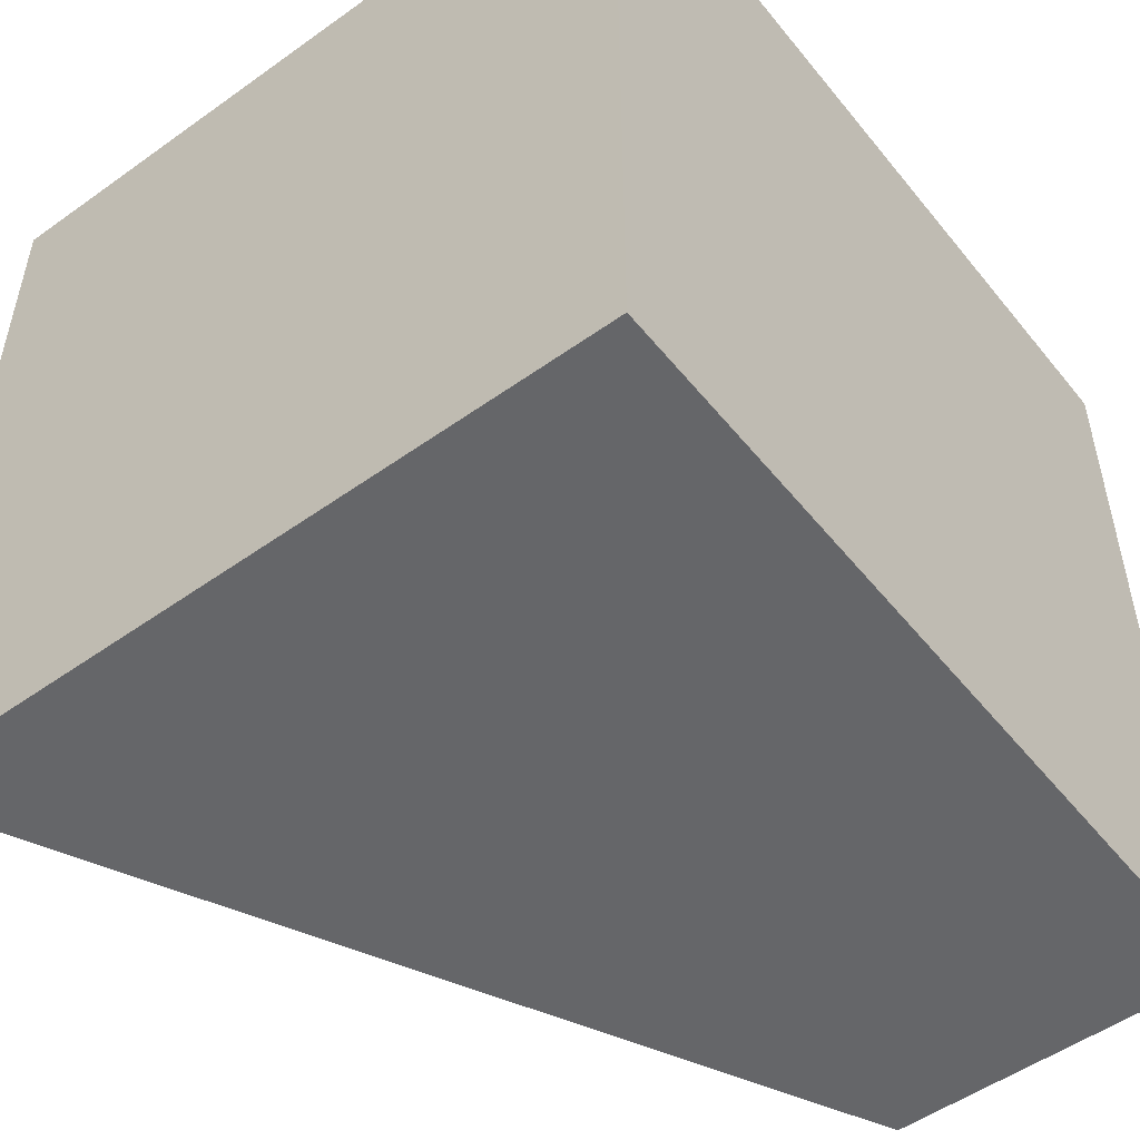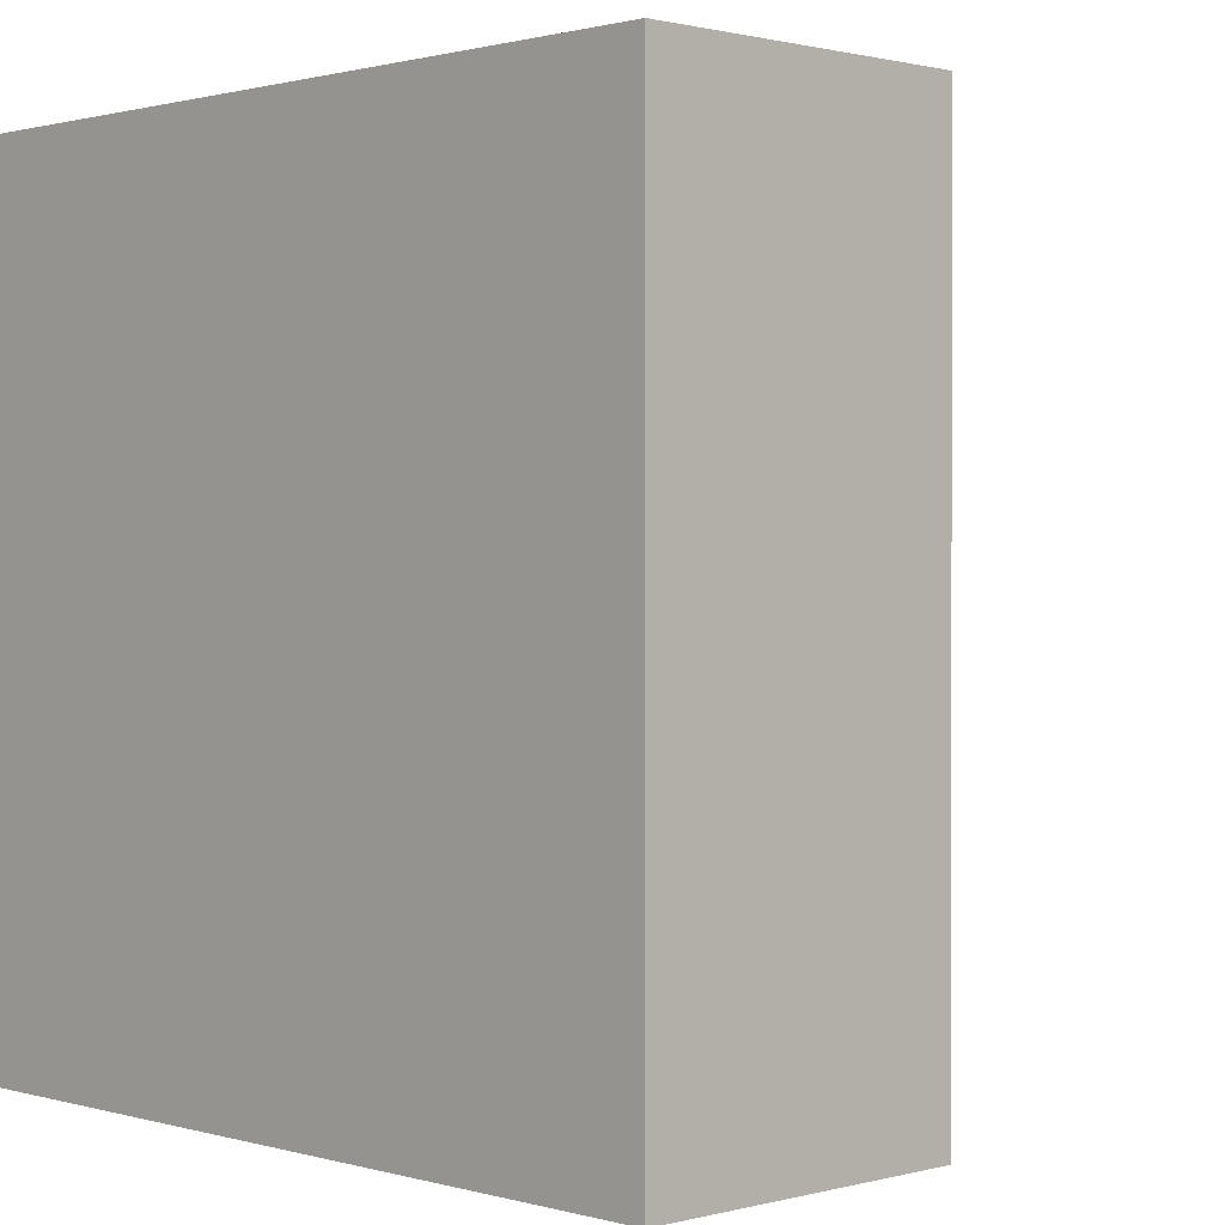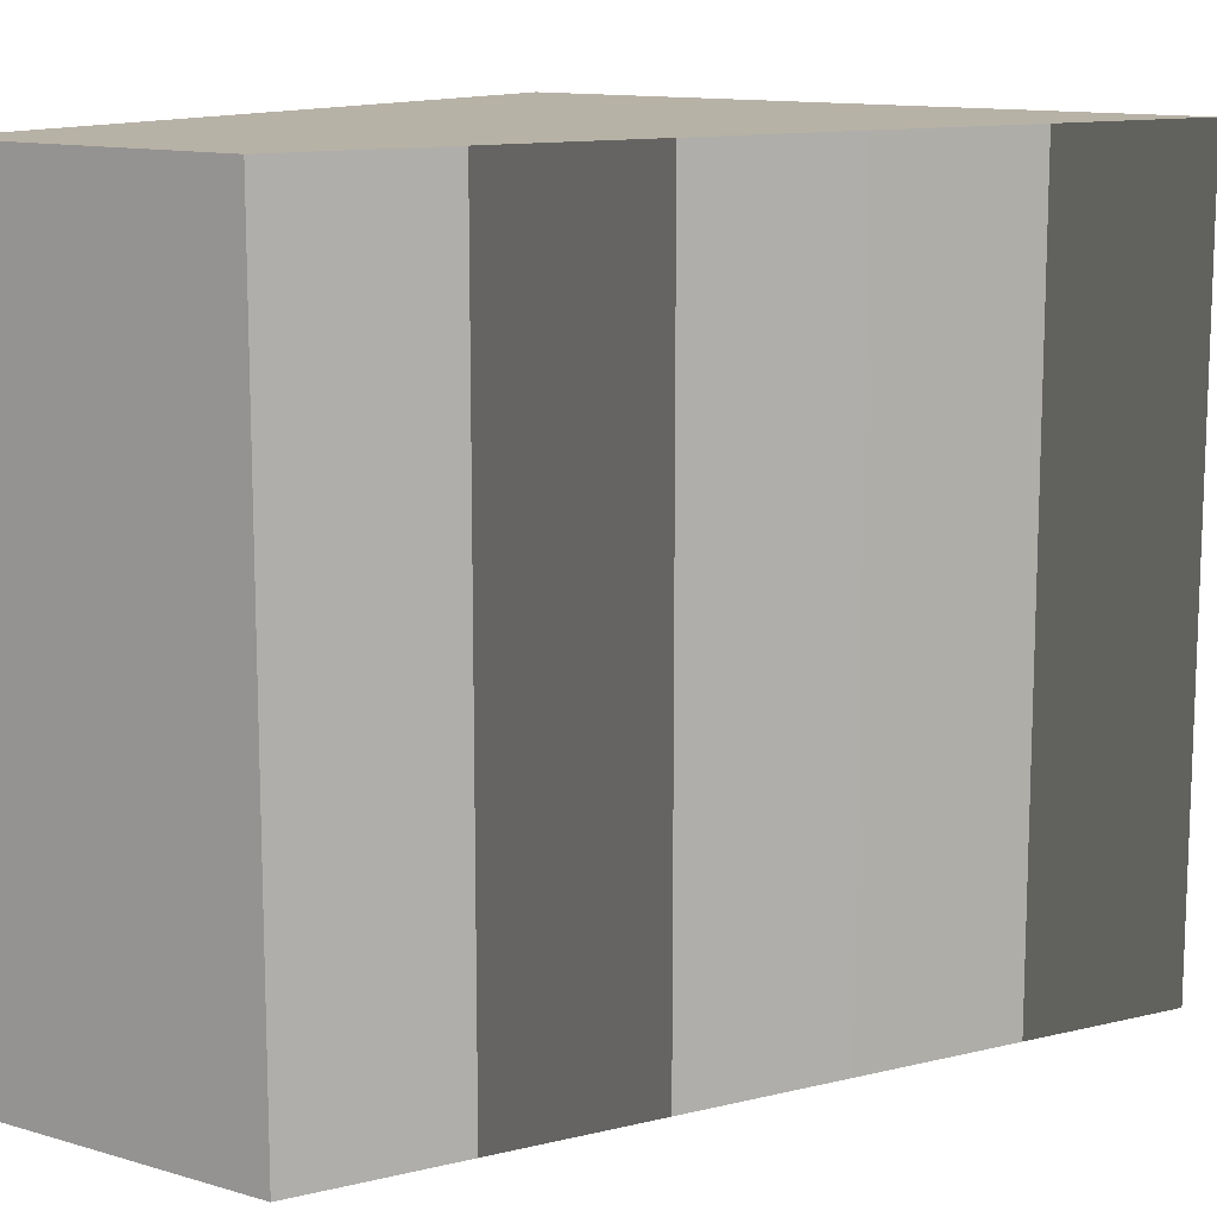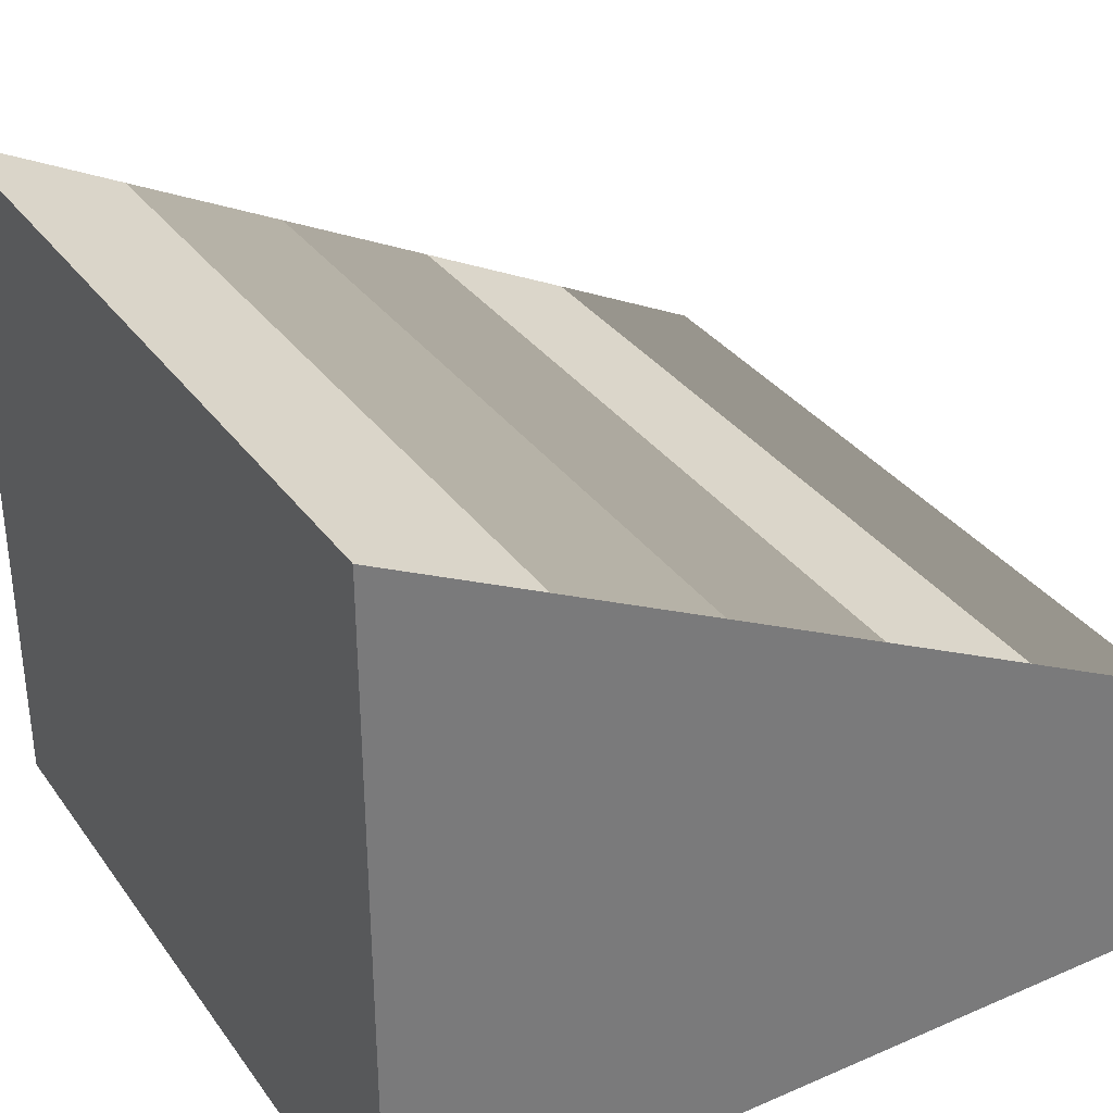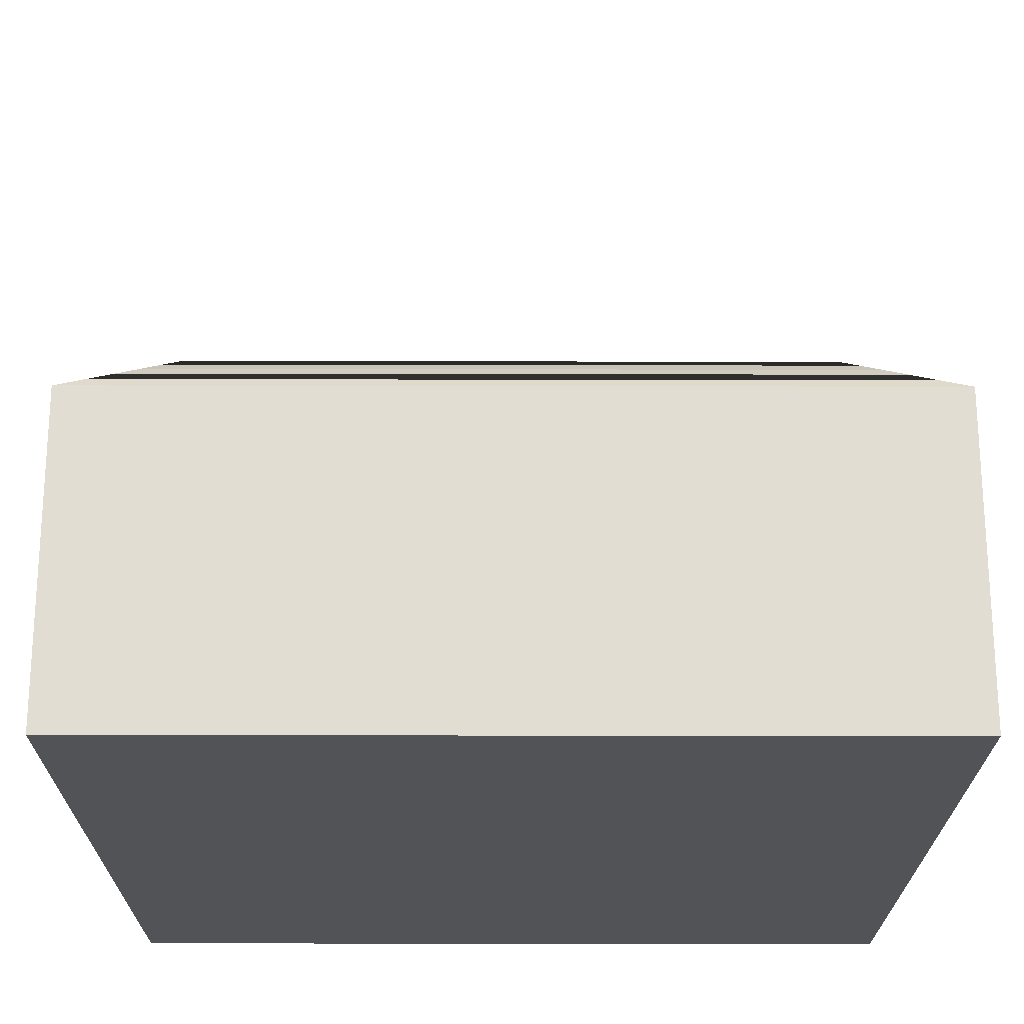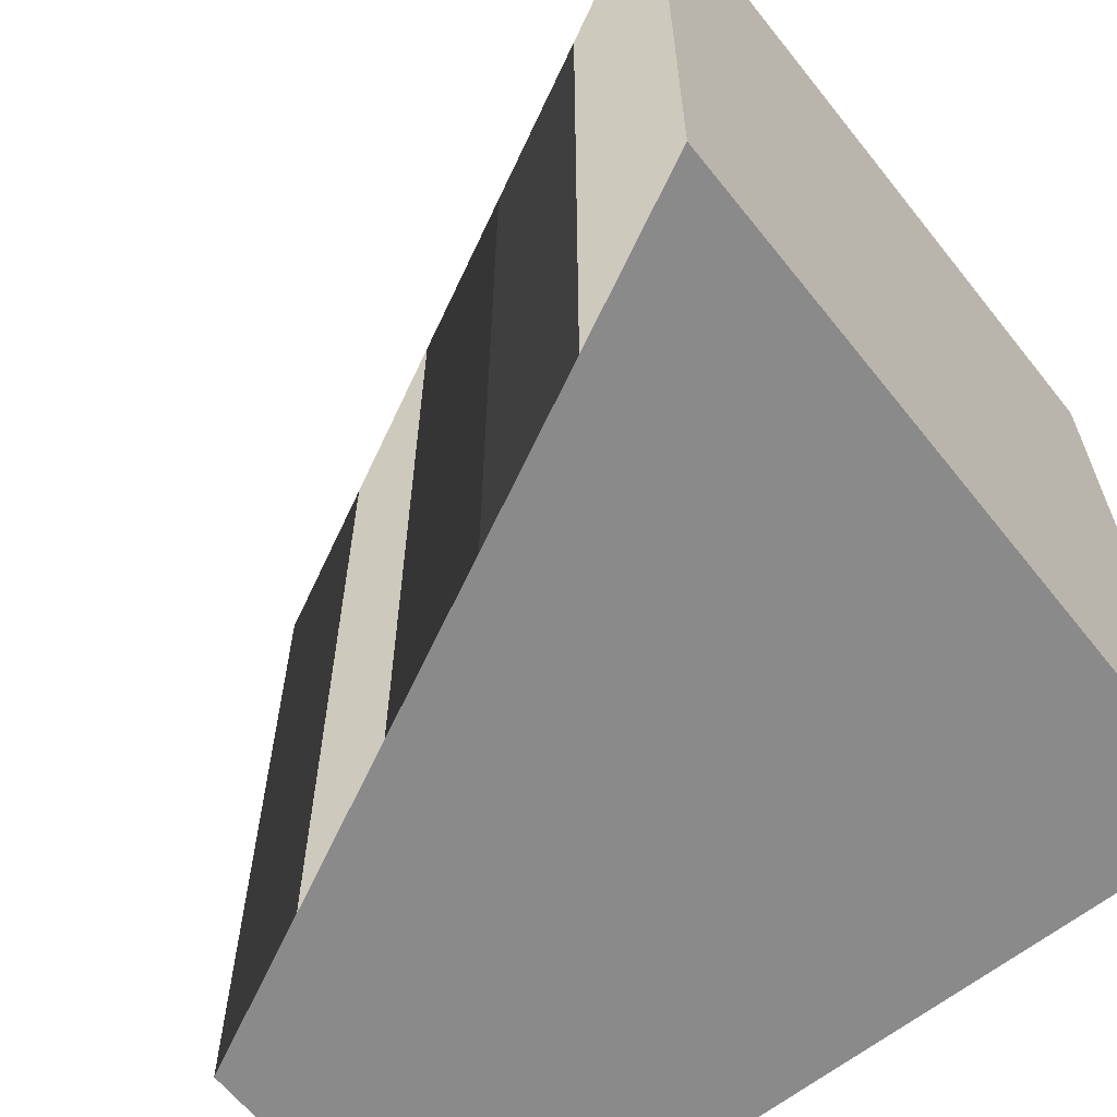
<metadata>
{"format":"obj","ext":"obj","renderer":"f3d","projection":"perspective","resolution":1024,"background":"white","views":[{"elev":-51.8,"azim":-52.3,"up":"+Z"},{"elev":0.9,"azim":45.9,"up":"+Z"},{"elev":12.5,"azim":124.2,"up":"+Z"},{"elev":33.6,"azim":-30.4,"up":"+Y"},{"elev":-21.8,"azim":89.8,"up":"+Y"},{"elev":-63.4,"azim":-141.5,"up":"+Z"}]}
</metadata>
<code>
v  -4.4 0 -1
v  -4 0 -1
v  -4 0 1
v  -4.4 0 1
v  -6 0 -1
v  -5.6 0 -1
v  -5.6 0 1
v  -6 0 1
v  -5.2 0 -1
v  -5.2 0 1
v  -4.8 0 -1
v  -4.8 0 1
v  -4 0.7876 1
v  -4 0.7876 -1
v  -4.4 0.9876 -1
v  -4.4 0.9876 1
v  -5.6 1.588 1
v  -5.6 1.588 -1
v  -6 1.788 -1
v  -6 1.788 1
v  -5.2 1.388 1
v  -5.2 1.388 -1
v  -4.8 1.188 1
v  -4.8 1.188 -1
g default
f 1 2 3 4
f 5 6 7 8
f 6 9 10 7
f 9 11 12 10
f 11 1 4 12
f 13 14 15 16
f 17 18 19 20
f 21 22 18 17
f 23 24 22 21
f 16 15 24 23
f 7 10 21 17
f 2 14 13 3
f 1 11 24 15
f 10 12 23 21
f 6 5 19 18
f 9 22 24 11
f 8 20 19 5
f 4 16 23 12
f 7 17 20 8
f 6 18 22 9
f 4 3 13 16
f 1 15 14 2

</code>
